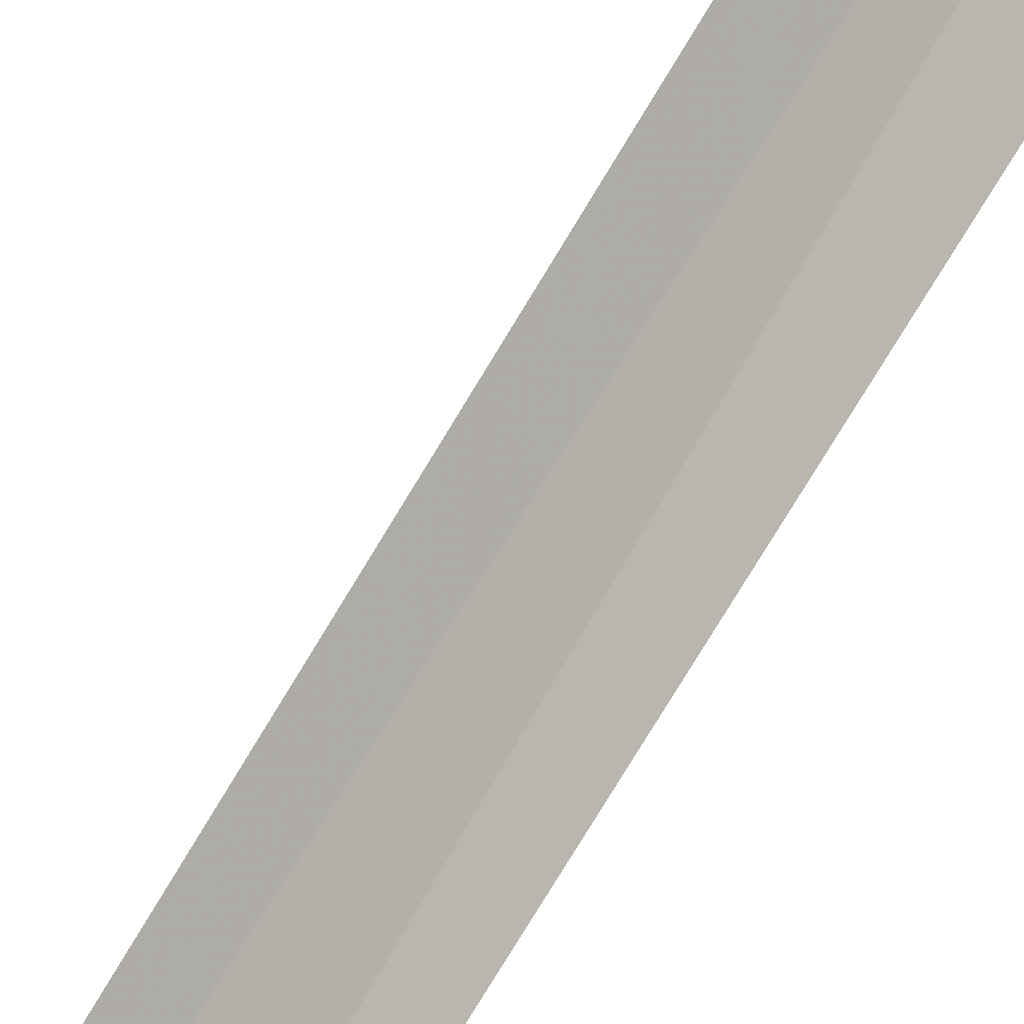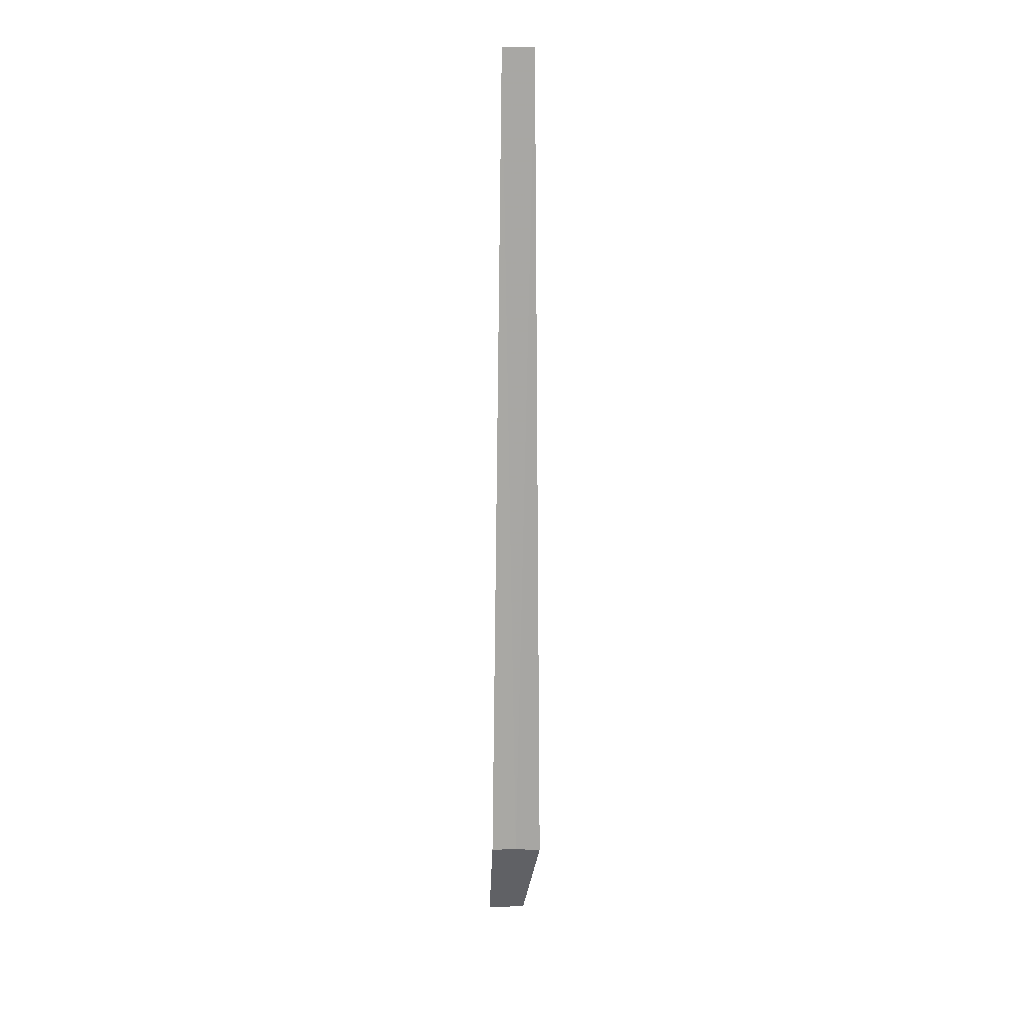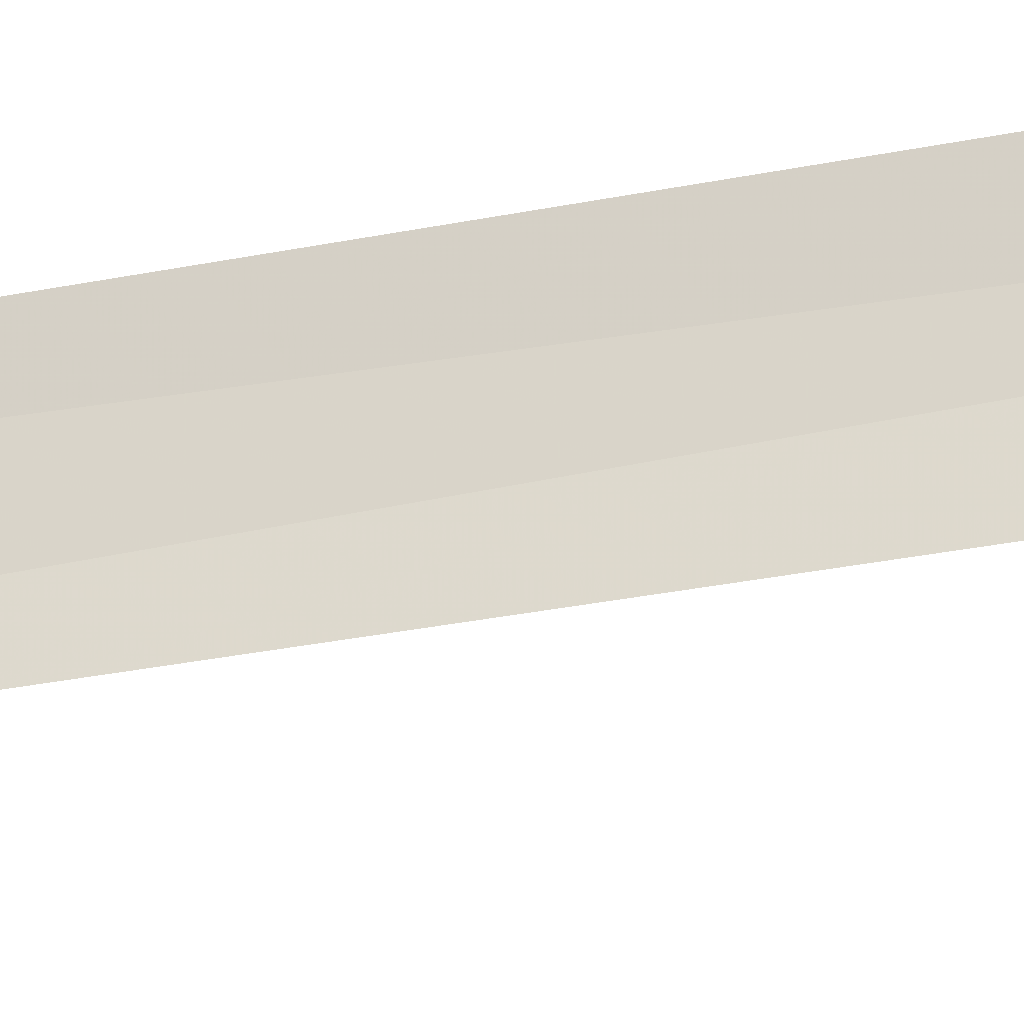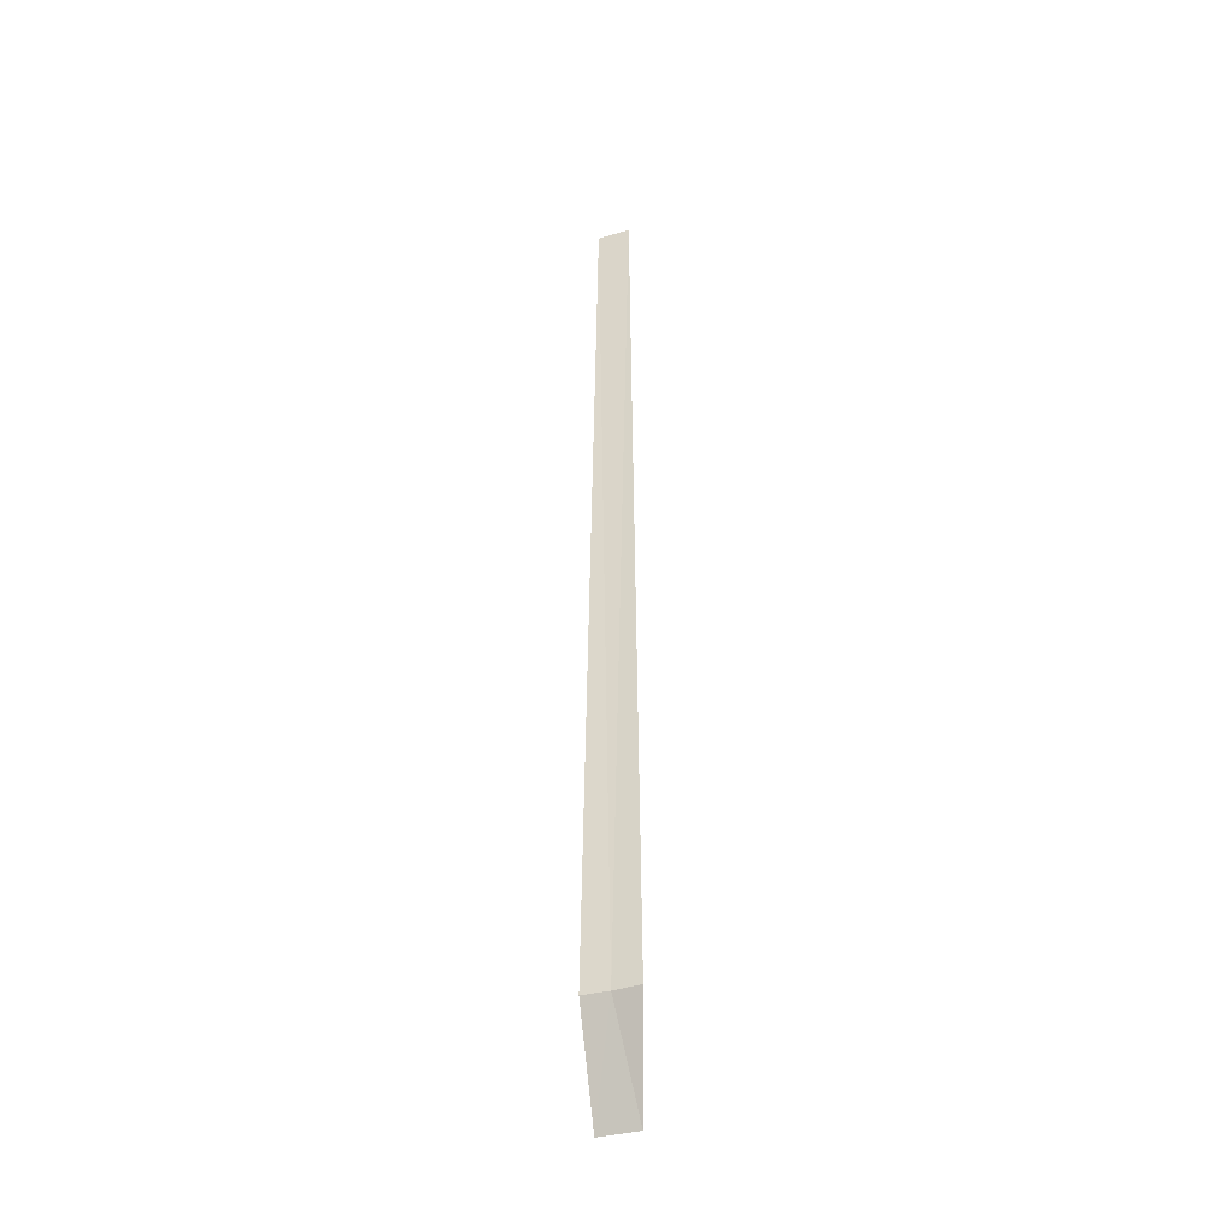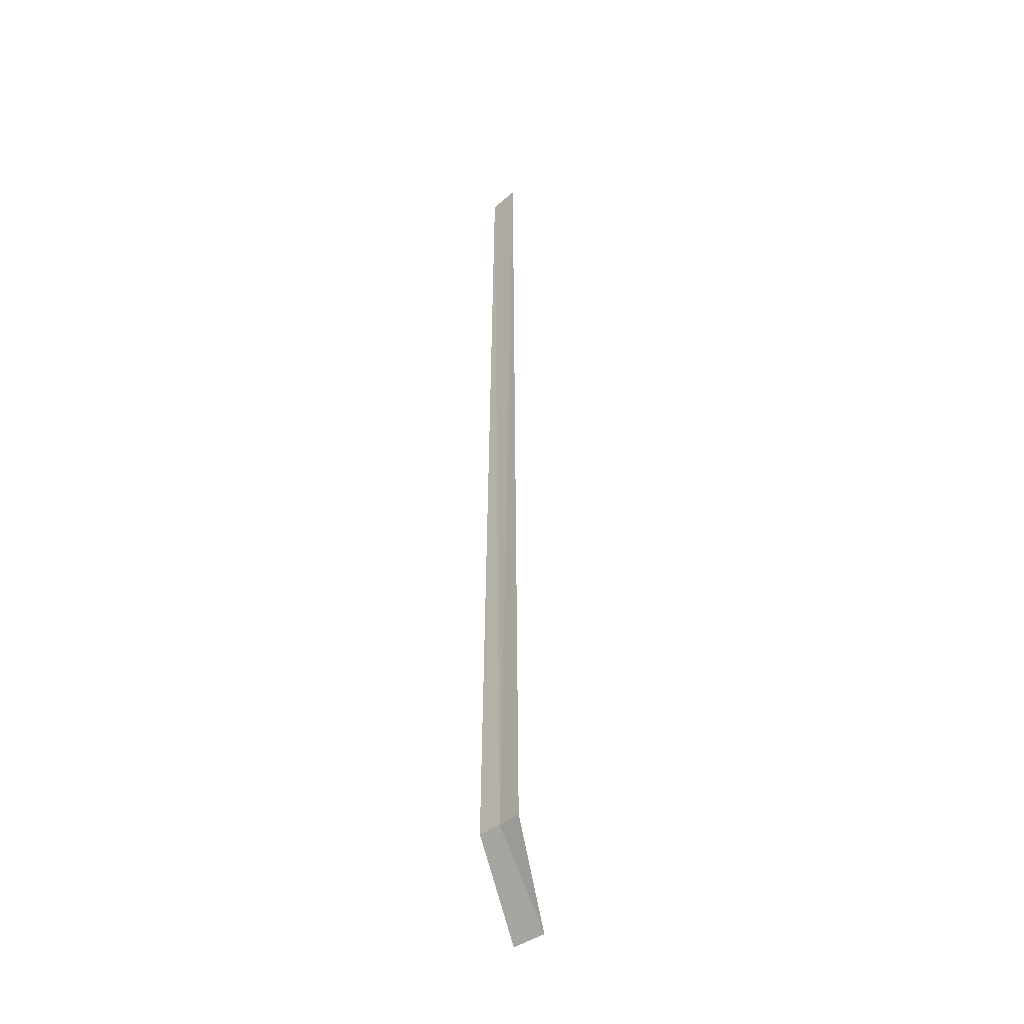
<metadata>
{"format":"obj","ext":"obj","renderer":"f3d","projection":"perspective","resolution":1024,"background":"white","views":[{"elev":60.6,"azim":28.5,"up":"+Y"},{"elev":15.3,"azim":130.1,"up":"+Z"},{"elev":24.1,"azim":68.9,"up":"+Y"},{"elev":-38.4,"azim":149.7,"up":"+Z"},{"elev":-39.0,"azim":176.2,"up":"+Z"}]}
</metadata>
<code>
v 25.01 -30.99 86.49
v 25.28 -31.29 86.49
v 25.15 -31.16 100
v 24.83 -30.76 100
v 24.76 -30.66 86.49
v 24.35 -31.37 85
v 24.75 -31.82 85
f 1 3 2
f 1 5 4
f 1 4 3
f 1 6 5
f 1 2 7
f 1 7 6

</code>
